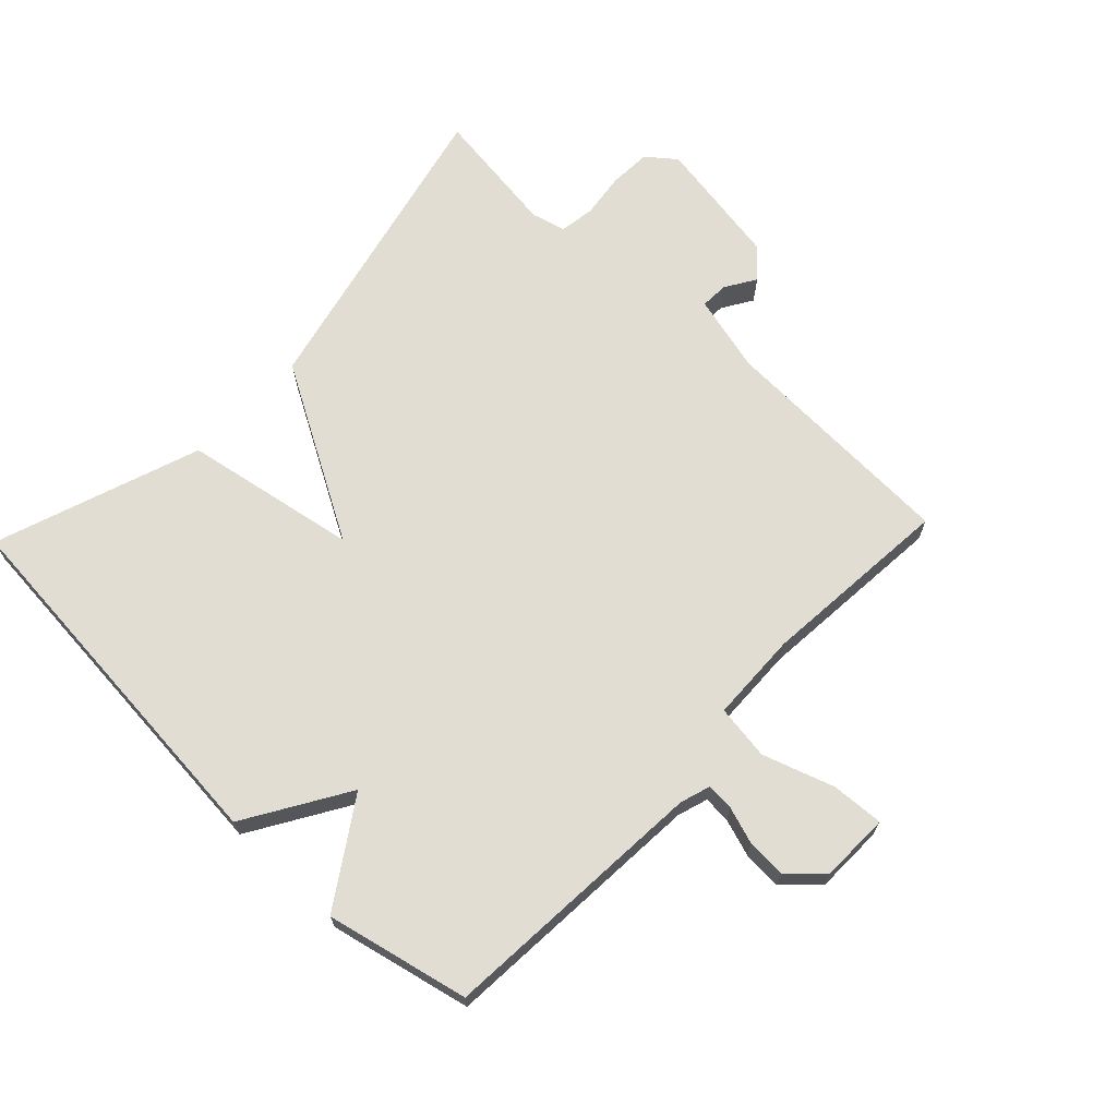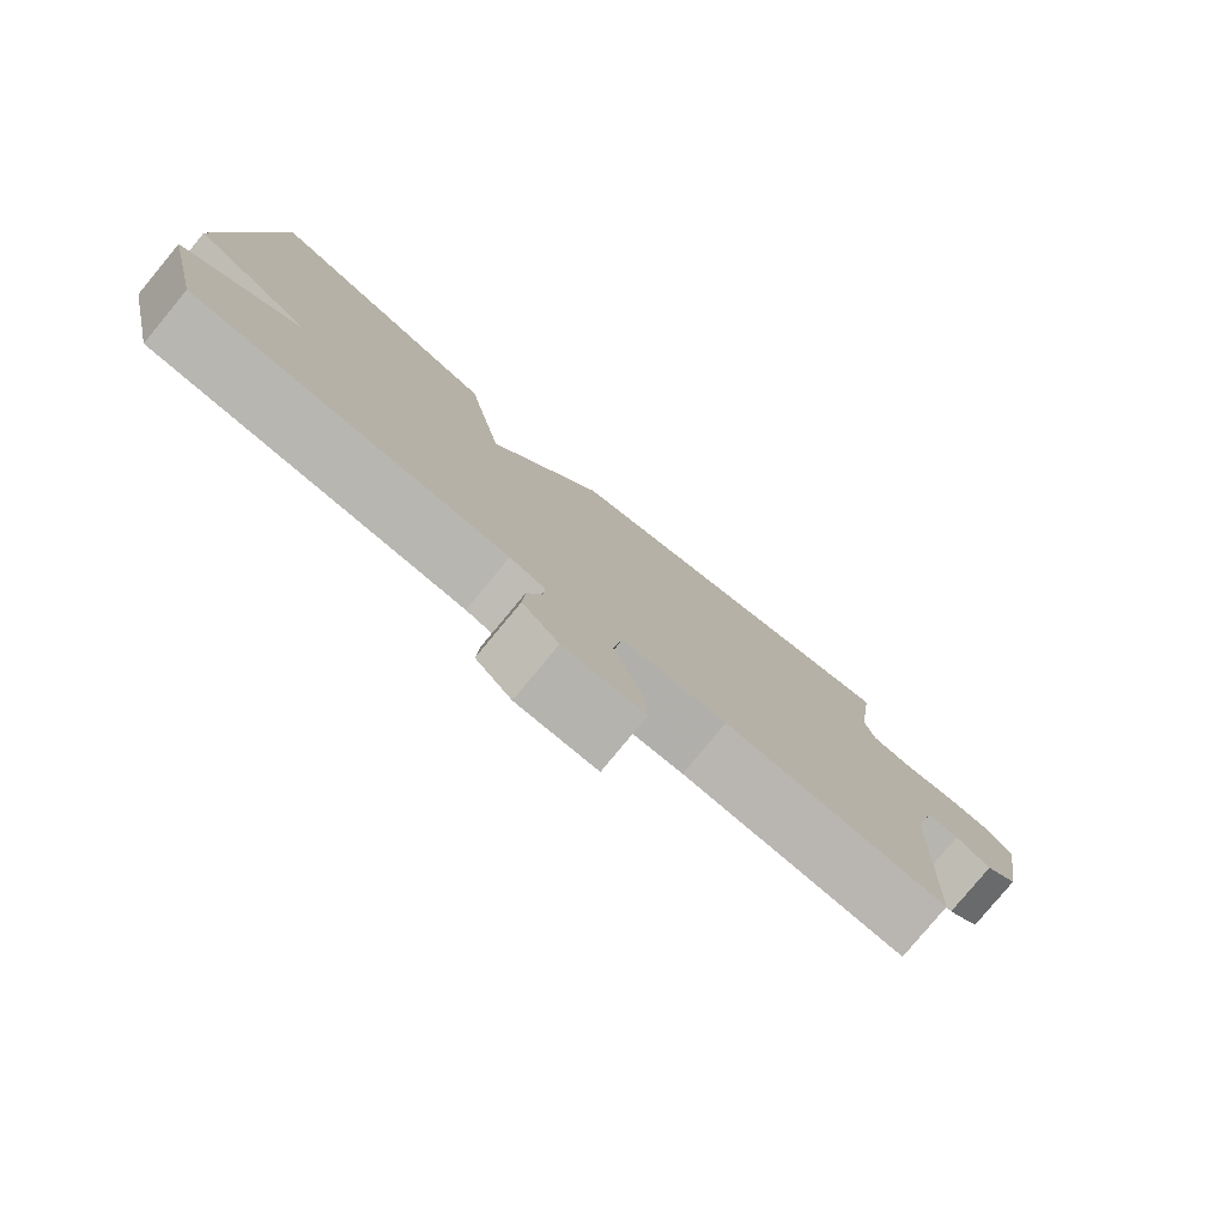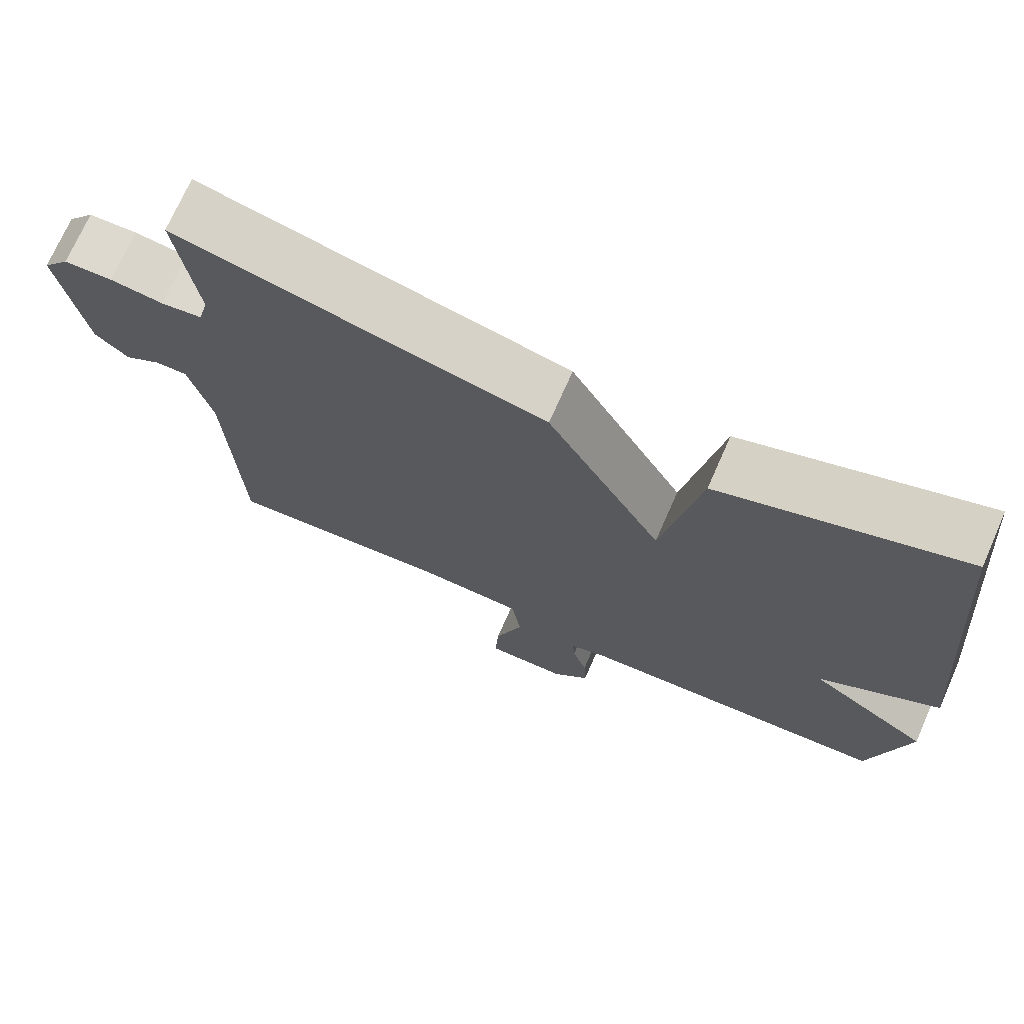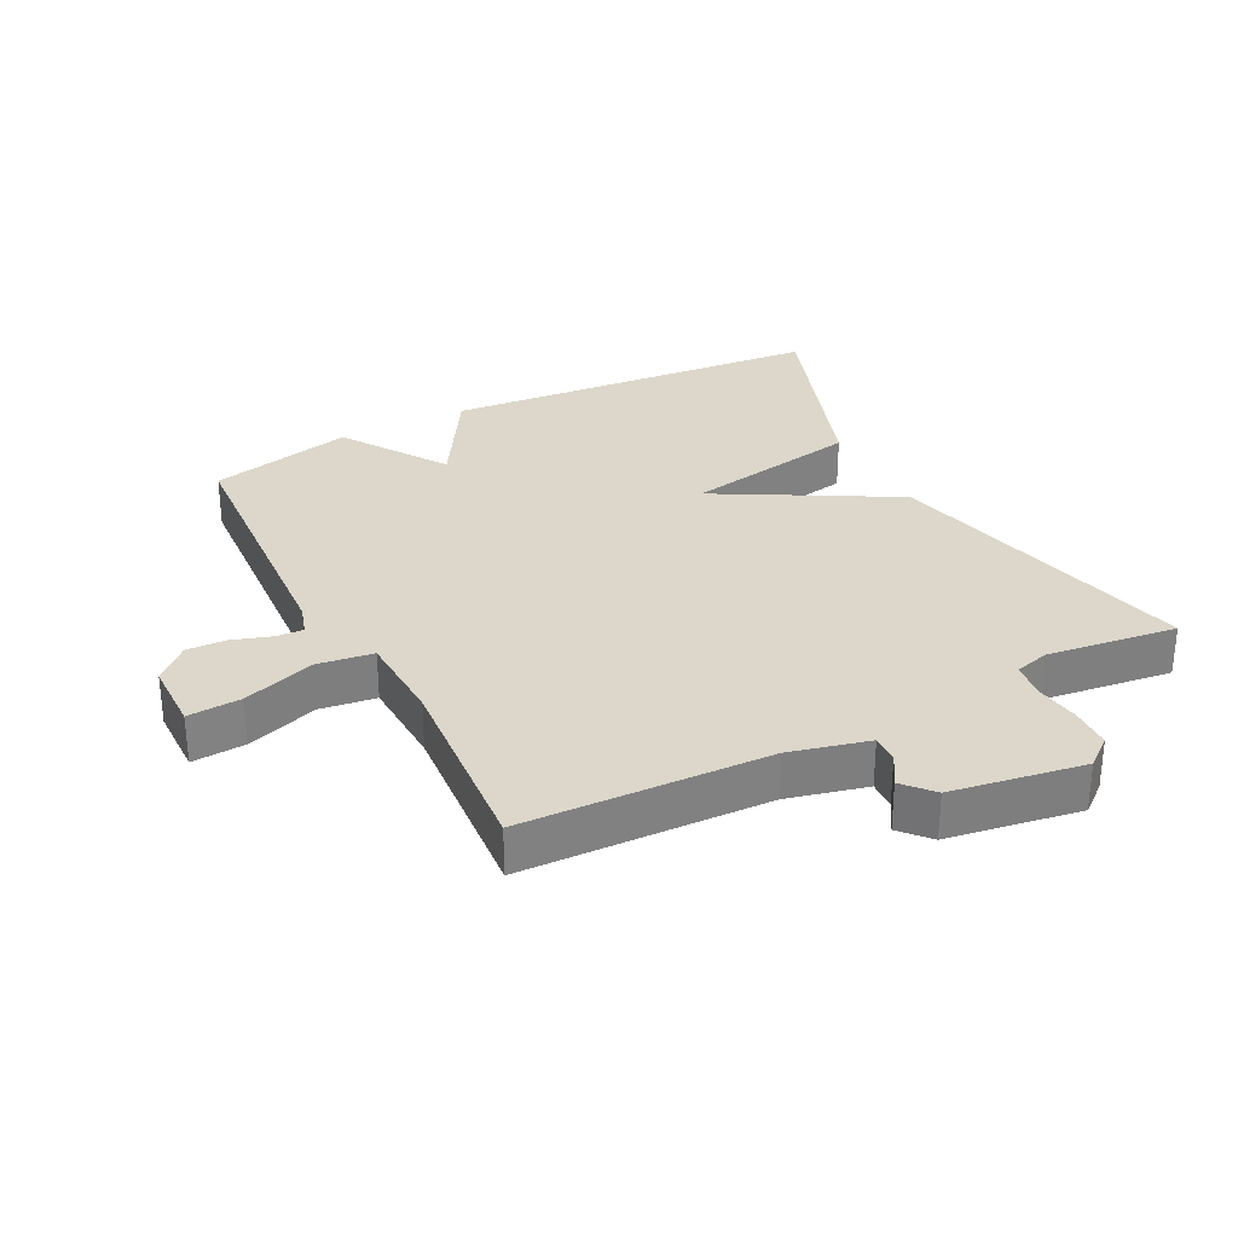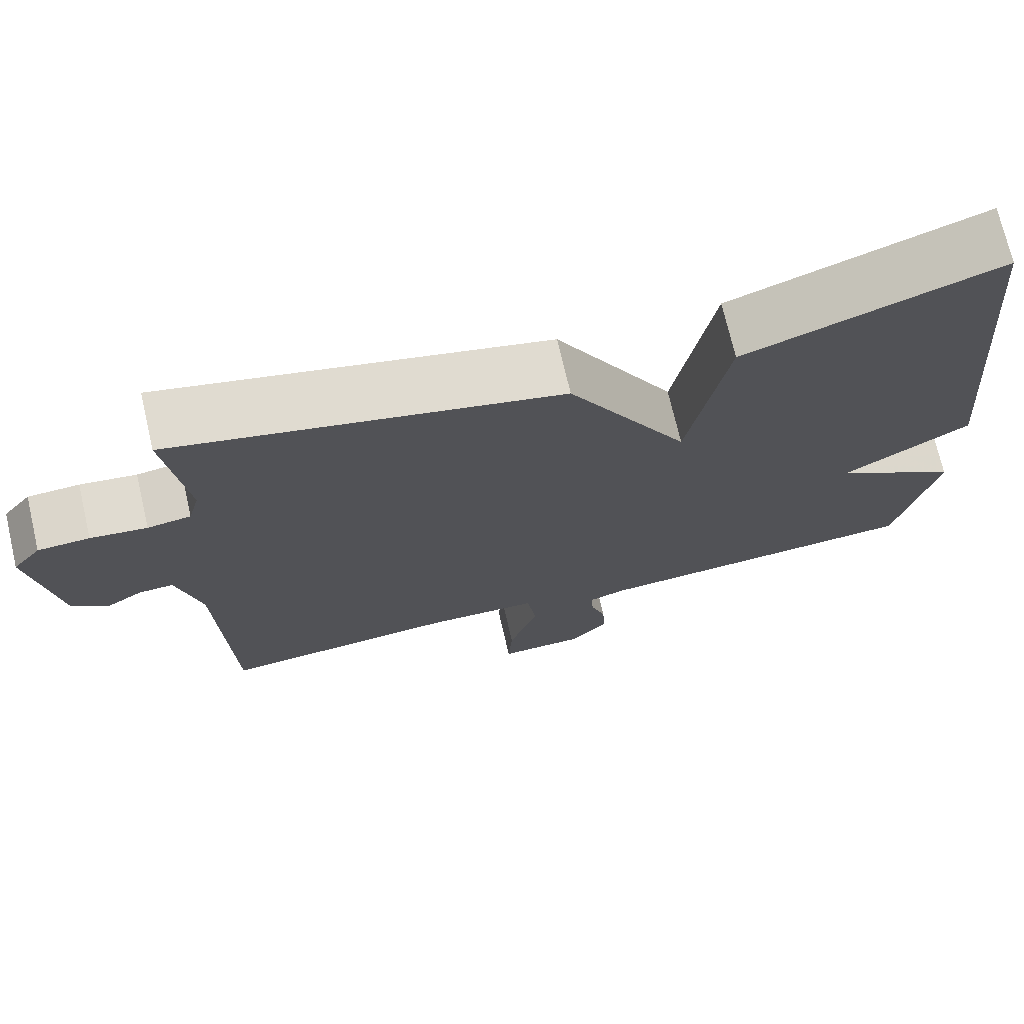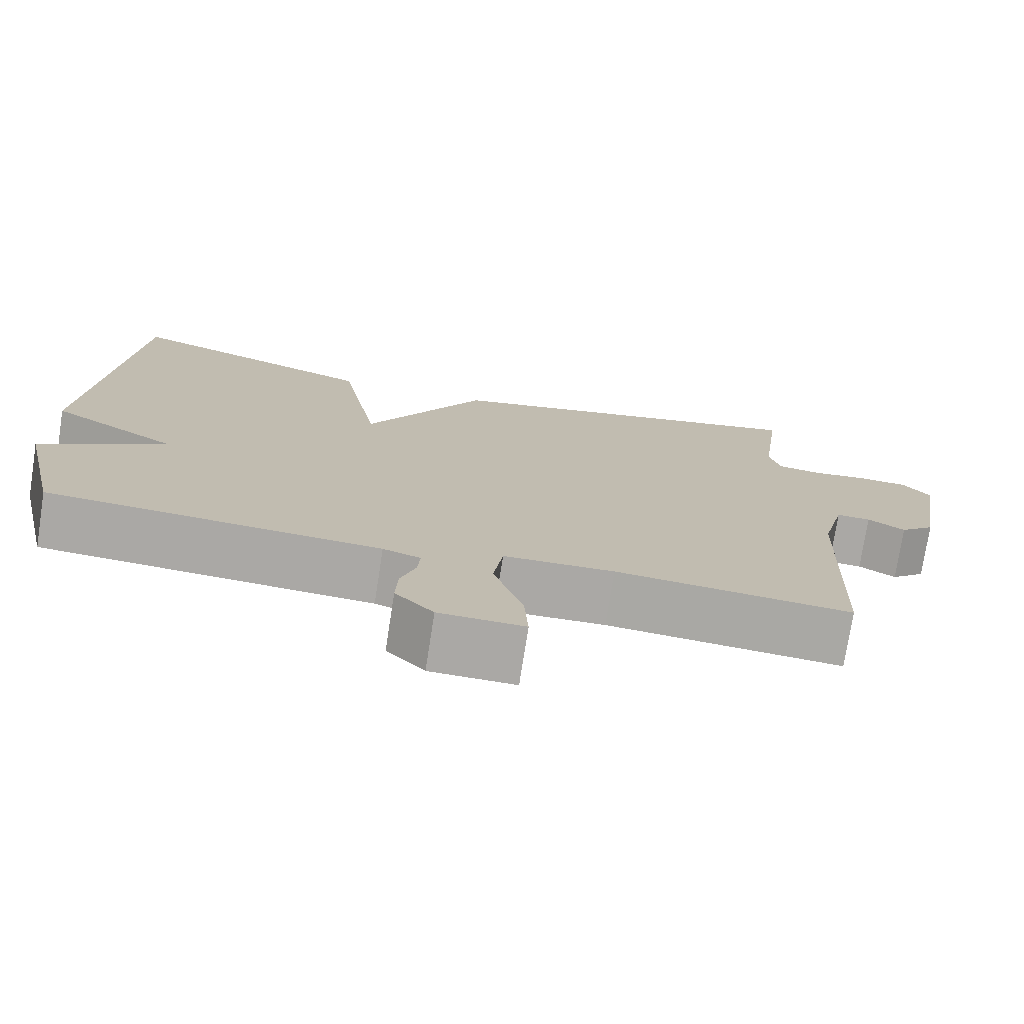
<metadata>
{"format":"obj","ext":"obj","renderer":"f3d","projection":"perspective","resolution":1024,"background":"white","views":[{"elev":68.3,"azim":133.6,"up":"+Y"},{"elev":-79.5,"azim":140.4,"up":"+Z"},{"elev":72.1,"azim":23.8,"up":"+Z"},{"elev":30.7,"azim":-117.4,"up":"+Y"},{"elev":72.2,"azim":-13.1,"up":"+Z"},{"elev":-75.2,"azim":171.2,"up":"+Z"}]}
</metadata>
<code>
v 0.5 0.07 0.5
v 0.55 0.07 -0.08
v 0.392 0.07 -0.176
v 0.55 0.07 -0.28
v 0.5 0.07 -0.5
v 0.083 0.07 -0.528
v 0.036 0.07 -0.543
v 0.039 0.07 -0.585
v 0.058 0.07 -0.643
v 0.061 0.07 -0.703
v 0.013 0.07 -0.754
v -0.094 0.07 -0.756
v -0.089 0.07 -0.675
v -0.052 0.07 -0.565
v -0.064 0.07 -0.48
v -0.203 0.07 -0.475
v -0.5 0.07 -0.5
v -0.514 0.07 -0.126
v -0.544 0.07 -0.006
v -0.587 0.07 -0.008
v -0.634 0.07 -0.037
v -0.678 0.07 0.002
v -0.711 0.07 0.203
v -0.676 0.07 0.247
v -0.612 0.07 0.25
v -0.542 0.07 0.241
v -0.488 0.07 0.249
v -0.474 0.07 0.302
v -0.5 0.07 0.5
v -0.018 0.07 0.388
v 0.133 0.07 0.12
v 0.182 0.07 0.388
v 0.5 0 0.5
v 0.55 0 -0.08
v 0.392 0 -0.176
v 0.55 0 -0.28
v 0.5 0 -0.5
v 0.083 0 -0.528
v 0.036 0 -0.543
v 0.039 0 -0.585
v 0.058 0 -0.643
v 0.061 0 -0.703
v 0.013 0 -0.754
v -0.094 0 -0.756
v -0.089 0 -0.675
v -0.052 0 -0.565
v -0.064 0 -0.48
v -0.203 0 -0.475
v -0.5 0 -0.5
v -0.514 0 -0.126
v -0.544 0 -0.006
v -0.587 0 -0.008
v -0.634 0 -0.037
v -0.678 0 0.002
v -0.711 0 0.203
v -0.676 0 0.247
v -0.612 0 0.25
v -0.542 0 0.241
v -0.488 0 0.249
v -0.474 0 0.302
v -0.5 0 0.5
v -0.018 0 0.388
v 0.133 0 0.12
v 0.182 0 0.388
f 1 2 3
f 32 1 3
f 31 32 3
f 28 29 30 31
f 27 28 31 3
f 4 5 6
f 3 4 6
f 27 3 6
f 26 27 6
f 24 25 26
f 23 24 26
f 22 23 26
f 21 22 26
f 20 21 26
f 19 20 26
f 26 6 7
f 19 26 7
f 18 19 7
f 16 17 18
f 15 16 18
f 15 18 7
f 14 15 7 8
f 12 13 14
f 11 12 14
f 10 11 14
f 9 10 14
f 8 9 14
f 35 34 33
f 35 33 64
f 35 64 63
f 63 62 61 60
f 35 63 60 59
f 38 37 36
f 38 36 35
f 38 35 59
f 38 59 58
f 58 57 56
f 58 56 55
f 58 55 54
f 58 54 53
f 58 53 52
f 58 52 51
f 39 38 58
f 39 58 51
f 39 51 50
f 50 49 48
f 50 48 47
f 39 50 47
f 40 39 47 46
f 46 45 44
f 46 44 43
f 46 43 42
f 46 42 41
f 46 41 40
f 1 33 34 2
f 2 34 35 3
f 3 35 36 4
f 4 36 37 5
f 5 37 38 6
f 6 38 39 7
f 7 39 40 8
f 8 40 41 9
f 9 41 42 10
f 10 42 43 11
f 11 43 44 12
f 12 44 45 13
f 13 45 46 14
f 14 46 47 15
f 15 47 48 16
f 16 48 49 17
f 17 49 50 18
f 18 50 51 19
f 19 51 52 20
f 20 52 53 21
f 21 53 54 22
f 22 54 55 23
f 23 55 56 24
f 24 56 57 25
f 25 57 58 26
f 26 58 59 27
f 27 59 60 28
f 28 60 61 29
f 29 61 62 30
f 30 62 63 31
f 31 63 64 32
f 32 64 33 1

</code>
